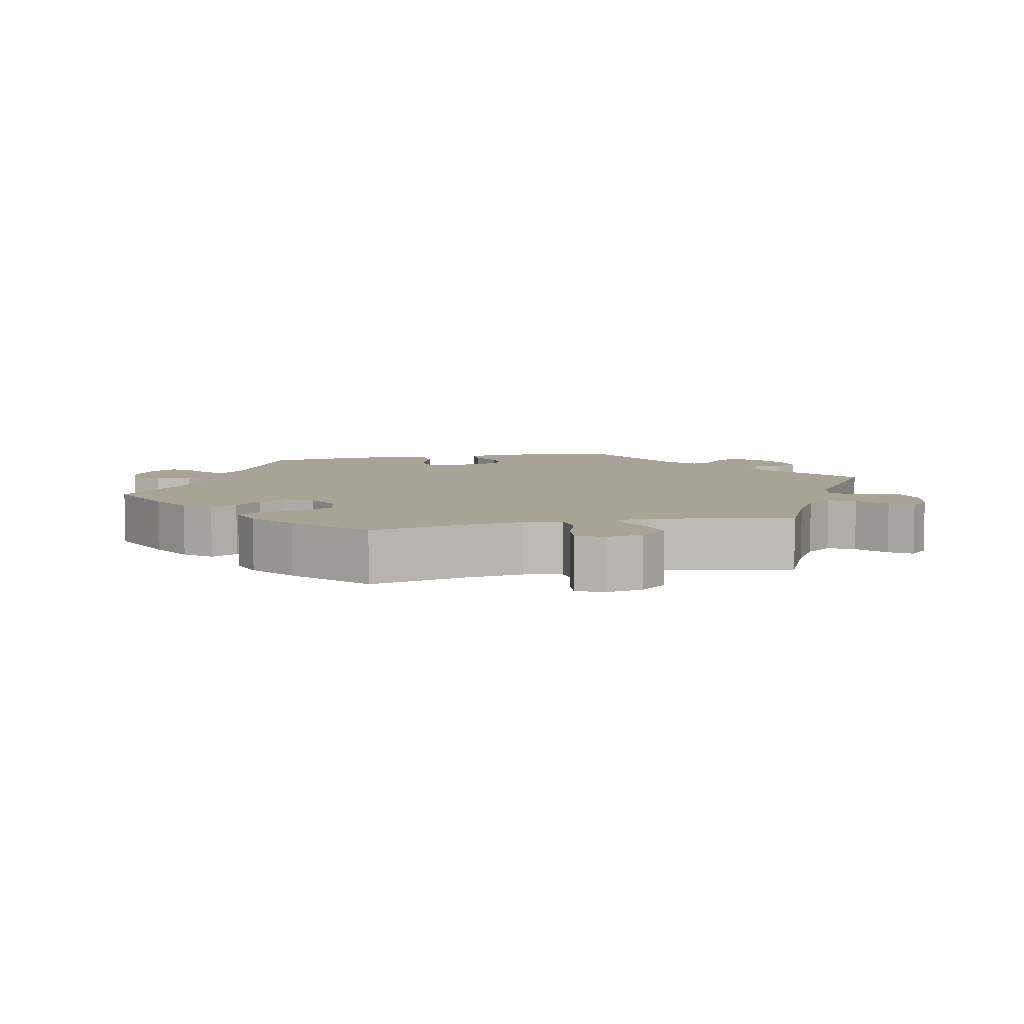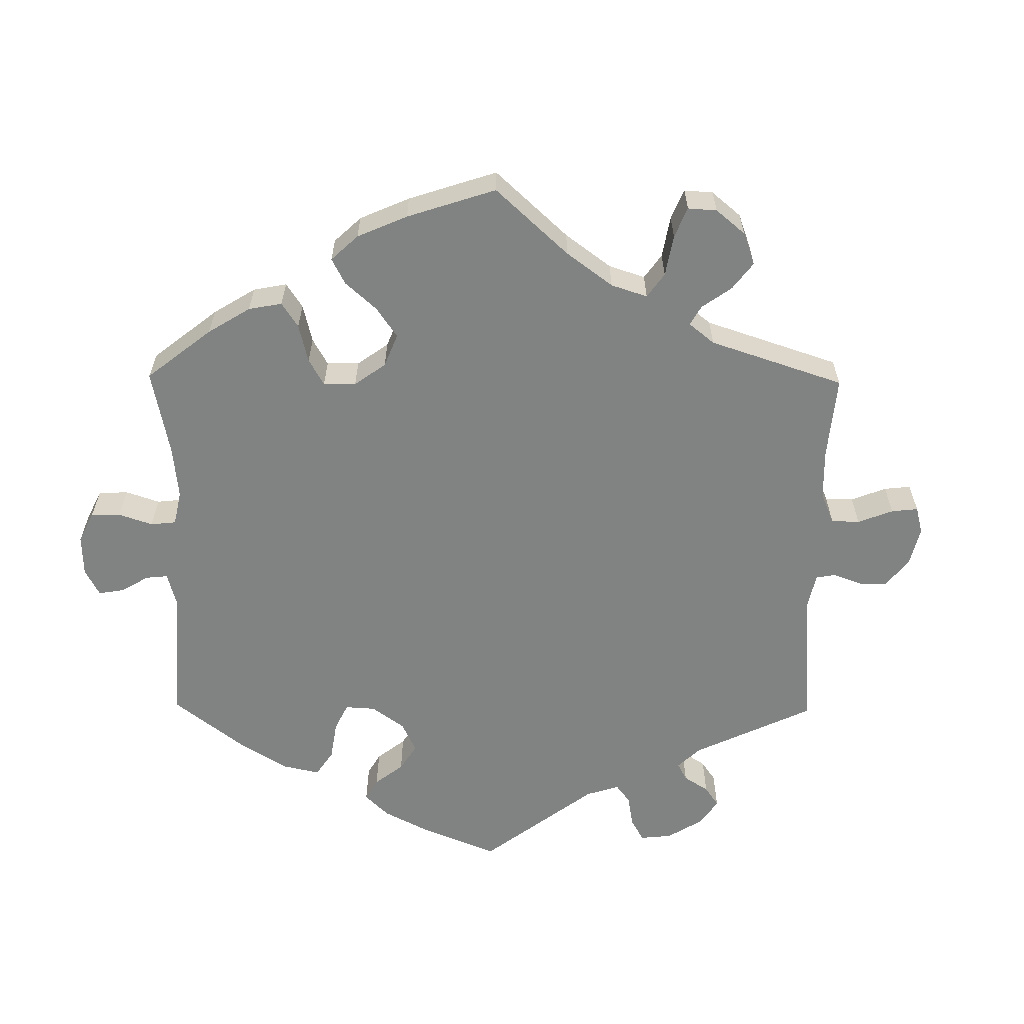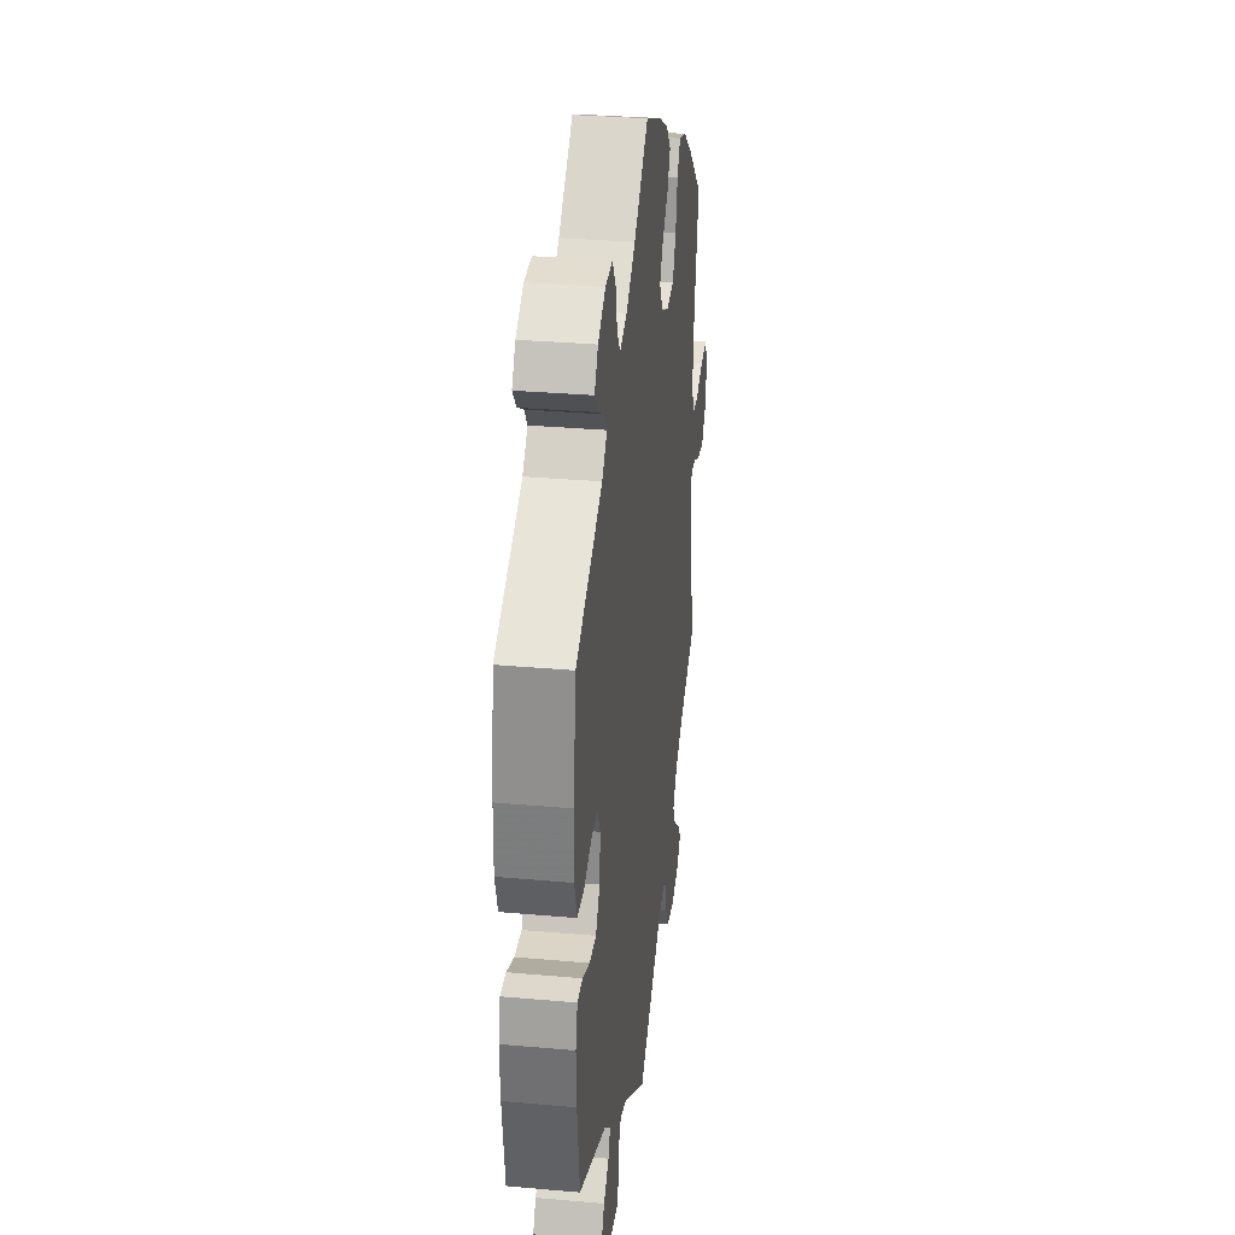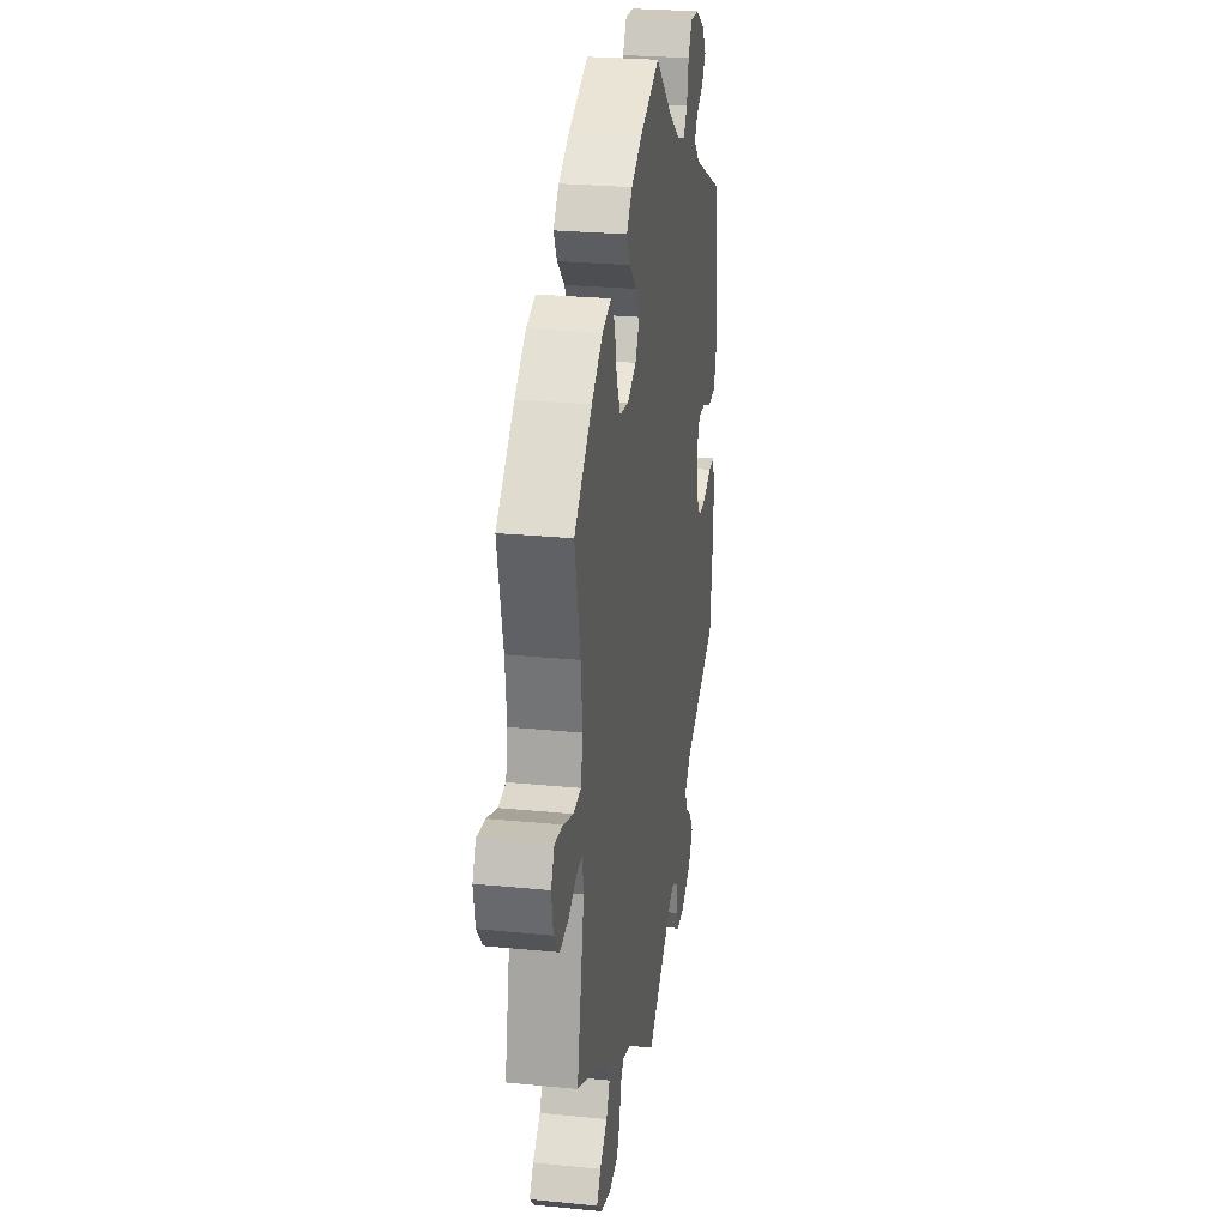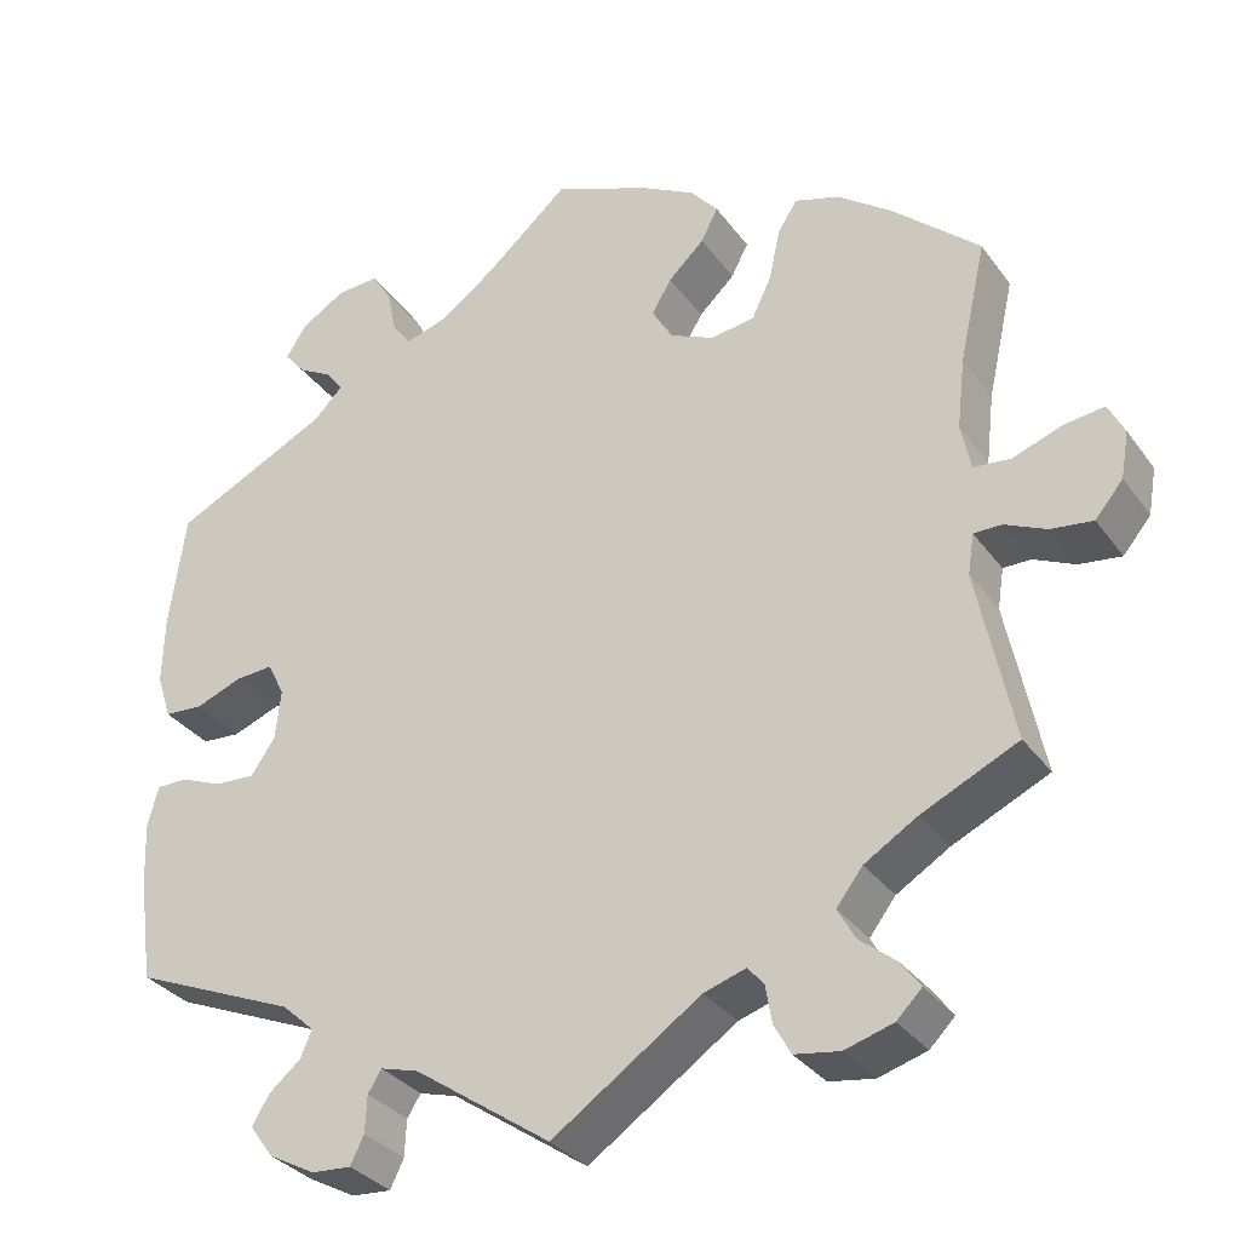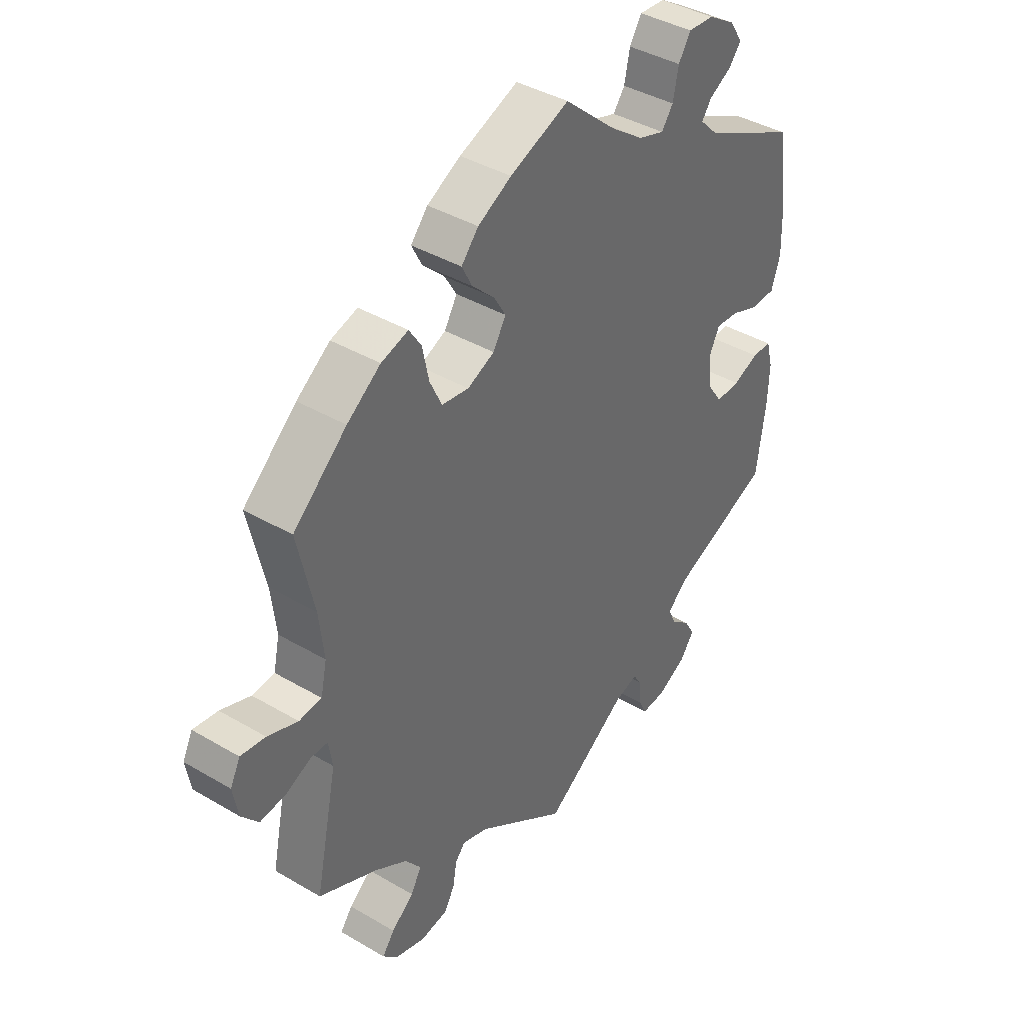
<metadata>
{"format":"obj","ext":"obj","renderer":"f3d","projection":"perspective","resolution":1024,"background":"white","views":[{"elev":6.7,"azim":77.2,"up":"+Y"},{"elev":-60.6,"azim":59.3,"up":"+Y"},{"elev":31.5,"azim":-82.8,"up":"+Z"},{"elev":26.0,"azim":98.9,"up":"+Z"},{"elev":-32.3,"azim":30.0,"up":"+Z"},{"elev":40.2,"azim":126.0,"up":"+Z"}]}
</metadata>
<code>
v -0.152 0.07 -0.473
v -0.194 0.07 -0.461
v -0.209 0.07 -0.485
v -0.211 0.07 -0.526
v -0.226 0.07 -0.557
v -0.27 0.07 -0.554
v -0.322 0.07 -0.526
v -0.348 0.07 -0.49
v -0.329 0.07 -0.458
v -0.294 0.07 -0.429
v -0.281 0.07 -0.399
v -0.317 0.07 -0.366
v -0.5 0.07 -0.289
v -0.516 0.07 -0.172
v -0.519 0.07 -0.103
v -0.507 0.07 -0.058
v -0.472 0.07 -0.058
v -0.425 0.07 -0.077
v -0.381 0.07 -0.079
v -0.354 0.07 -0.04
v -0.348 0.07 0.016
v -0.367 0.07 0.054
v -0.409 0.07 0.051
v -0.461 0.07 0.031
v -0.504 0.07 0.034
v -0.52 0.07 0.084
v -0.518 0.07 0.161
v -0.5 0.07 0.289
v -0.327 0.07 0.374
v -0.294 0.07 0.407
v -0.312 0.07 0.432
v -0.351 0.07 0.454
v -0.374 0.07 0.482
v -0.351 0.07 0.518
v -0.302 0.07 0.548
v -0.255 0.07 0.551
v -0.233 0.07 0.516
v -0.223 0.07 0.467
v -0.202 0.07 0.438
v -0.155 0.07 0.453
v -0.095 0.07 0.496
v -0.001 0.07 0.578
v 0.106 0.07 0.535
v 0.167 0.07 0.502
v 0.198 0.07 0.466
v 0.179 0.07 0.429
v 0.139 0.07 0.391
v 0.117 0.07 0.354
v 0.14 0.07 0.315
v 0.189 0.07 0.293
v 0.238 0.07 0.3
v 0.26 0.07 0.346
v 0.272 0.07 0.403
v 0.294 0.07 0.437
v 0.343 0.07 0.422
v 0.404 0.07 0.377
v 0.501 0.07 0.29
v 0.471 0.07 0.156
v 0.462 0.07 0.077
v 0.473 0.07 0.025
v 0.514 0.07 0.021
v 0.569 0.07 0.041
v 0.614 0.07 0.047
v 0.632 0.07 0.011
v 0.623 0.07 -0.041
v 0.592 0.07 -0.078
v 0.545 0.07 -0.072
v 0.499 0.07 -0.051
v 0.468 0.07 -0.051
v 0.461 0.07 -0.096
v 0.501 0.07 -0.289
v 0.394 0.07 -0.339
v 0.335 0.07 -0.375
v 0.306 0.07 -0.413
v 0.325 0.07 -0.448
v 0.366 0.07 -0.481
v 0.388 0.07 -0.511
v 0.36 0.07 -0.539
v 0.306 0.07 -0.555
v 0.256 0.07 -0.547
v 0.237 0.07 -0.513
v 0.23 0.07 -0.471
v 0.212 0.07 -0.45
v 0.165 0.07 -0.465
v 0 0.07 -0.578
v -0.152 0 -0.473
v -0.194 0 -0.461
v -0.209 0 -0.485
v -0.211 0 -0.526
v -0.226 0 -0.557
v -0.27 0 -0.554
v -0.322 0 -0.526
v -0.348 0 -0.49
v -0.329 0 -0.458
v -0.294 0 -0.429
v -0.281 0 -0.399
v -0.317 0 -0.366
v -0.5 0 -0.289
v -0.516 0 -0.172
v -0.519 0 -0.103
v -0.507 0 -0.058
v -0.472 0 -0.058
v -0.425 0 -0.077
v -0.381 0 -0.079
v -0.354 0 -0.04
v -0.348 0 0.016
v -0.367 0 0.054
v -0.409 0 0.051
v -0.461 0 0.031
v -0.504 0 0.034
v -0.52 0 0.084
v -0.518 0 0.161
v -0.5 0 0.289
v -0.327 0 0.374
v -0.294 0 0.407
v -0.312 0 0.432
v -0.351 0 0.454
v -0.374 0 0.482
v -0.351 0 0.518
v -0.302 0 0.548
v -0.255 0 0.551
v -0.233 0 0.516
v -0.223 0 0.467
v -0.202 0 0.438
v -0.155 0 0.453
v -0.095 0 0.496
v -0.001 0 0.578
v 0.106 0 0.535
v 0.167 0 0.502
v 0.198 0 0.466
v 0.179 0 0.429
v 0.139 0 0.391
v 0.117 0 0.354
v 0.14 0 0.315
v 0.189 0 0.293
v 0.238 0 0.3
v 0.26 0 0.346
v 0.272 0 0.403
v 0.294 0 0.437
v 0.343 0 0.422
v 0.404 0 0.377
v 0.501 0 0.29
v 0.471 0 0.156
v 0.462 0 0.077
v 0.473 0 0.025
v 0.514 0 0.021
v 0.569 0 0.041
v 0.614 0 0.047
v 0.632 0 0.011
v 0.623 0 -0.041
v 0.592 0 -0.078
v 0.545 0 -0.072
v 0.499 0 -0.051
v 0.468 0 -0.051
v 0.461 0 -0.096
v 0.501 0 -0.289
v 0.394 0 -0.339
v 0.335 0 -0.375
v 0.306 0 -0.413
v 0.325 0 -0.448
v 0.366 0 -0.481
v 0.388 0 -0.511
v 0.36 0 -0.539
v 0.306 0 -0.555
v 0.256 0 -0.547
v 0.237 0 -0.513
v 0.23 0 -0.471
v 0.212 0 -0.45
v 0.165 0 -0.465
v 0 0 -0.578
f 84 85 1
f 83 84 1 2
f 79 80 81 82
f 79 82 83
f 78 79 83
f 75 76 77 78
f 74 75 78 83
f 73 74 83 2
f 70 71 72
f 69 70 72 73
f 65 66 67 68
f 65 68 69
f 64 65 69
f 61 62 63 64
f 61 64 69
f 60 61 69
f 59 60 69 73
f 55 56 57 58
f 52 53 54 55
f 51 52 55 58
f 50 51 58 59
f 44 45 46 47
f 44 47 48
f 41 42 43 44
f 40 41 44 48
f 39 40 48 49
f 35 36 37 38
f 35 38 39
f 34 35 39
f 31 32 33 34
f 30 31 34 39
f 29 30 39 49
f 23 24 25 26
f 22 23 26 27
f 15 16 17 18
f 15 18 19
f 12 13 14 15
f 11 12 15 19
f 7 8 9 10
f 7 10 11
f 6 7 11
f 3 4 5 6
f 2 3 6 11
f 22 27 28 29
f 21 22 29 49
f 20 21 49 50
f 20 50 59 73
f 19 20 73
f 2 11 19 73
f 86 170 169
f 87 86 169 168
f 167 166 165 164
f 168 167 164
f 168 164 163
f 163 162 161 160
f 168 163 160 159
f 87 168 159 158
f 157 156 155
f 158 157 155 154
f 153 152 151 150
f 154 153 150
f 154 150 149
f 149 148 147 146
f 154 149 146
f 154 146 145
f 158 154 145 144
f 143 142 141 140
f 140 139 138 137
f 143 140 137 136
f 144 143 136 135
f 132 131 130 129
f 133 132 129
f 129 128 127 126
f 133 129 126 125
f 134 133 125 124
f 123 122 121 120
f 124 123 120
f 124 120 119
f 119 118 117 116
f 124 119 116 115
f 134 124 115 114
f 111 110 109 108
f 112 111 108 107
f 103 102 101 100
f 104 103 100
f 100 99 98 97
f 104 100 97 96
f 95 94 93 92
f 96 95 92
f 96 92 91
f 91 90 89 88
f 96 91 88 87
f 114 113 112 107
f 134 114 107 106
f 135 134 106 105
f 158 144 135 105
f 158 105 104
f 158 104 96 87
f 1 86 87 2
f 2 87 88 3
f 3 88 89 4
f 4 89 90 5
f 5 90 91 6
f 6 91 92 7
f 7 92 93 8
f 8 93 94 9
f 9 94 95 10
f 10 95 96 11
f 11 96 97 12
f 12 97 98 13
f 13 98 99 14
f 14 99 100 15
f 15 100 101 16
f 16 101 102 17
f 17 102 103 18
f 18 103 104 19
f 19 104 105 20
f 20 105 106 21
f 21 106 107 22
f 22 107 108 23
f 23 108 109 24
f 24 109 110 25
f 25 110 111 26
f 26 111 112 27
f 27 112 113 28
f 28 113 114 29
f 29 114 115 30
f 30 115 116 31
f 31 116 117 32
f 32 117 118 33
f 33 118 119 34
f 34 119 120 35
f 35 120 121 36
f 36 121 122 37
f 37 122 123 38
f 38 123 124 39
f 39 124 125 40
f 40 125 126 41
f 41 126 127 42
f 42 127 128 43
f 43 128 129 44
f 44 129 130 45
f 45 130 131 46
f 46 131 132 47
f 47 132 133 48
f 48 133 134 49
f 49 134 135 50
f 50 135 136 51
f 51 136 137 52
f 52 137 138 53
f 53 138 139 54
f 54 139 140 55
f 55 140 141 56
f 56 141 142 57
f 57 142 143 58
f 58 143 144 59
f 59 144 145 60
f 60 145 146 61
f 61 146 147 62
f 62 147 148 63
f 63 148 149 64
f 64 149 150 65
f 65 150 151 66
f 66 151 152 67
f 67 152 153 68
f 68 153 154 69
f 69 154 155 70
f 70 155 156 71
f 71 156 157 72
f 72 157 158 73
f 73 158 159 74
f 74 159 160 75
f 75 160 161 76
f 76 161 162 77
f 77 162 163 78
f 78 163 164 79
f 79 164 165 80
f 80 165 166 81
f 81 166 167 82
f 82 167 168 83
f 83 168 169 84
f 84 169 170 85
f 85 170 86 1

</code>
